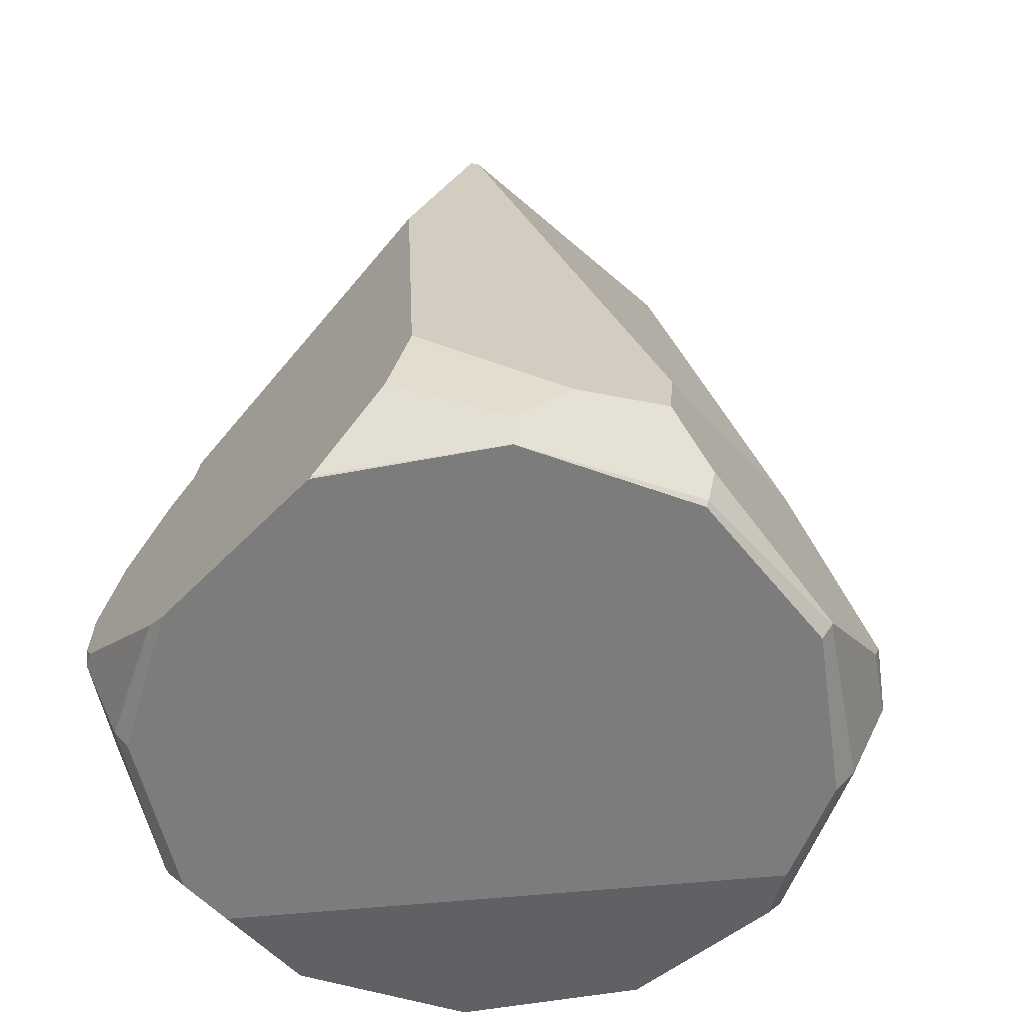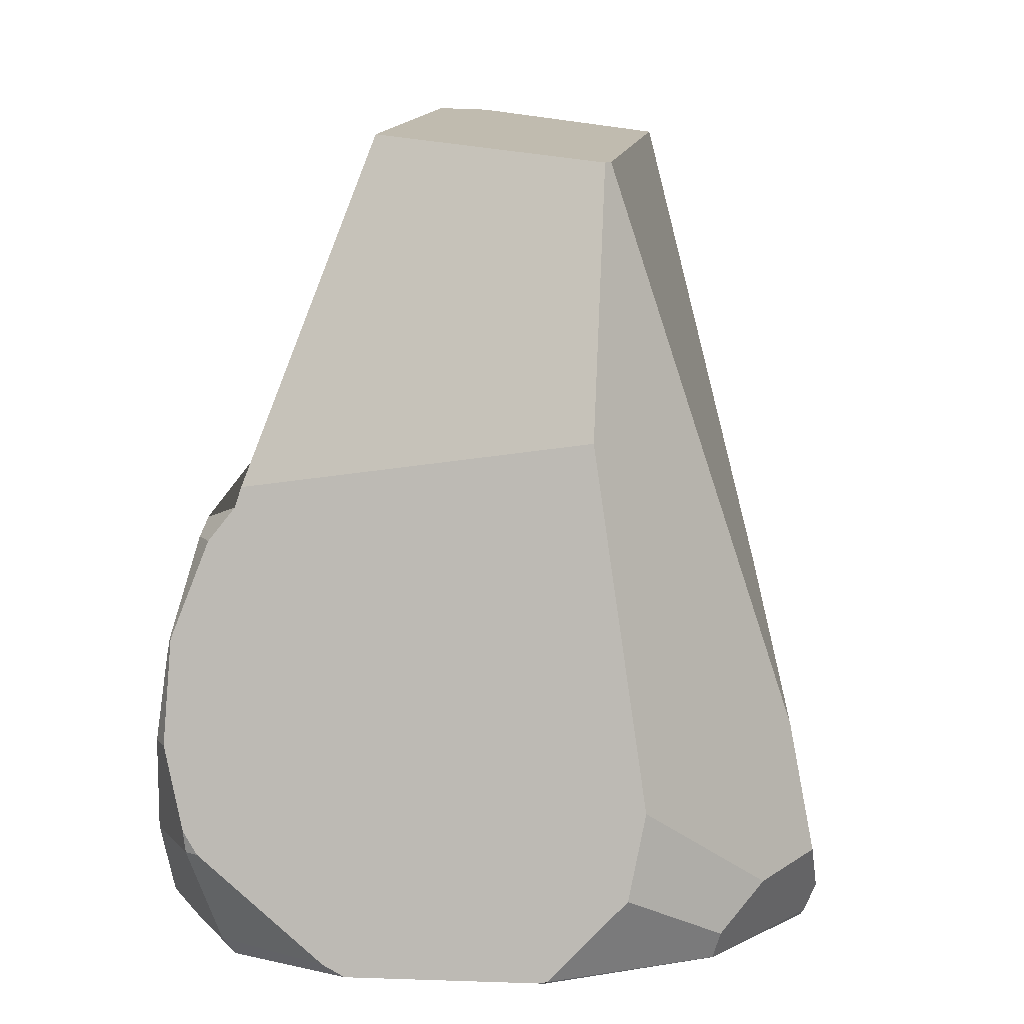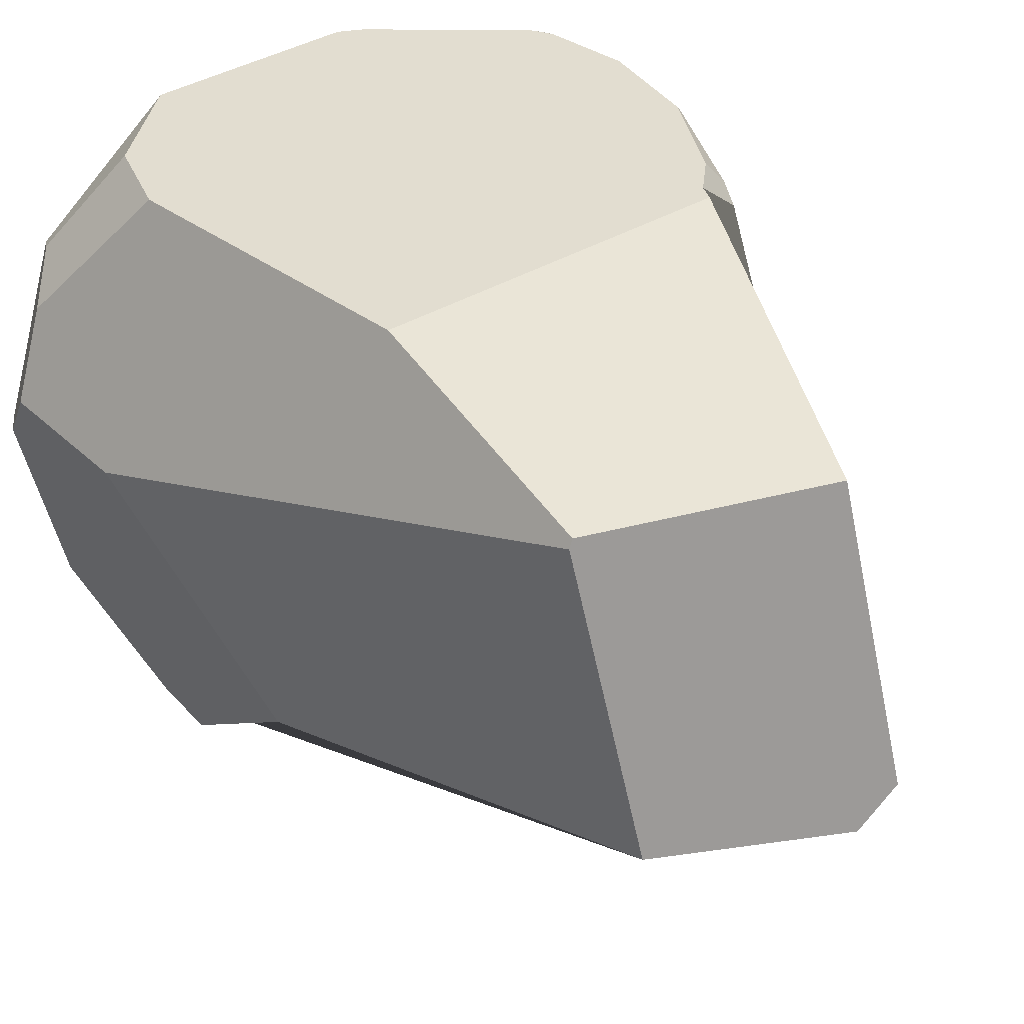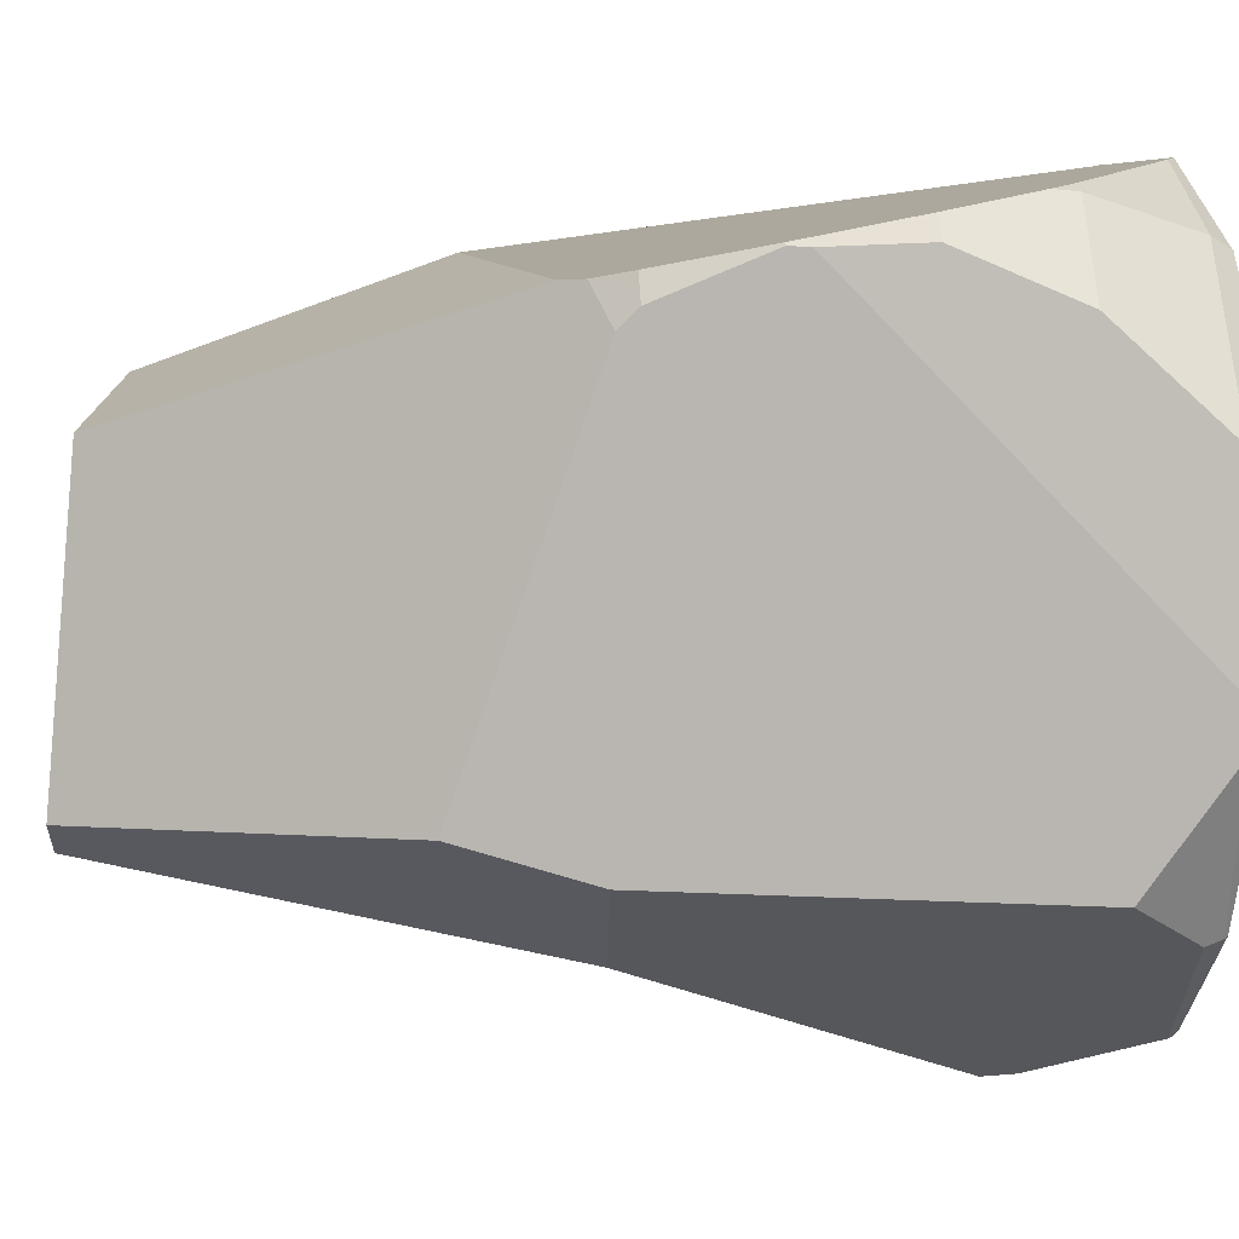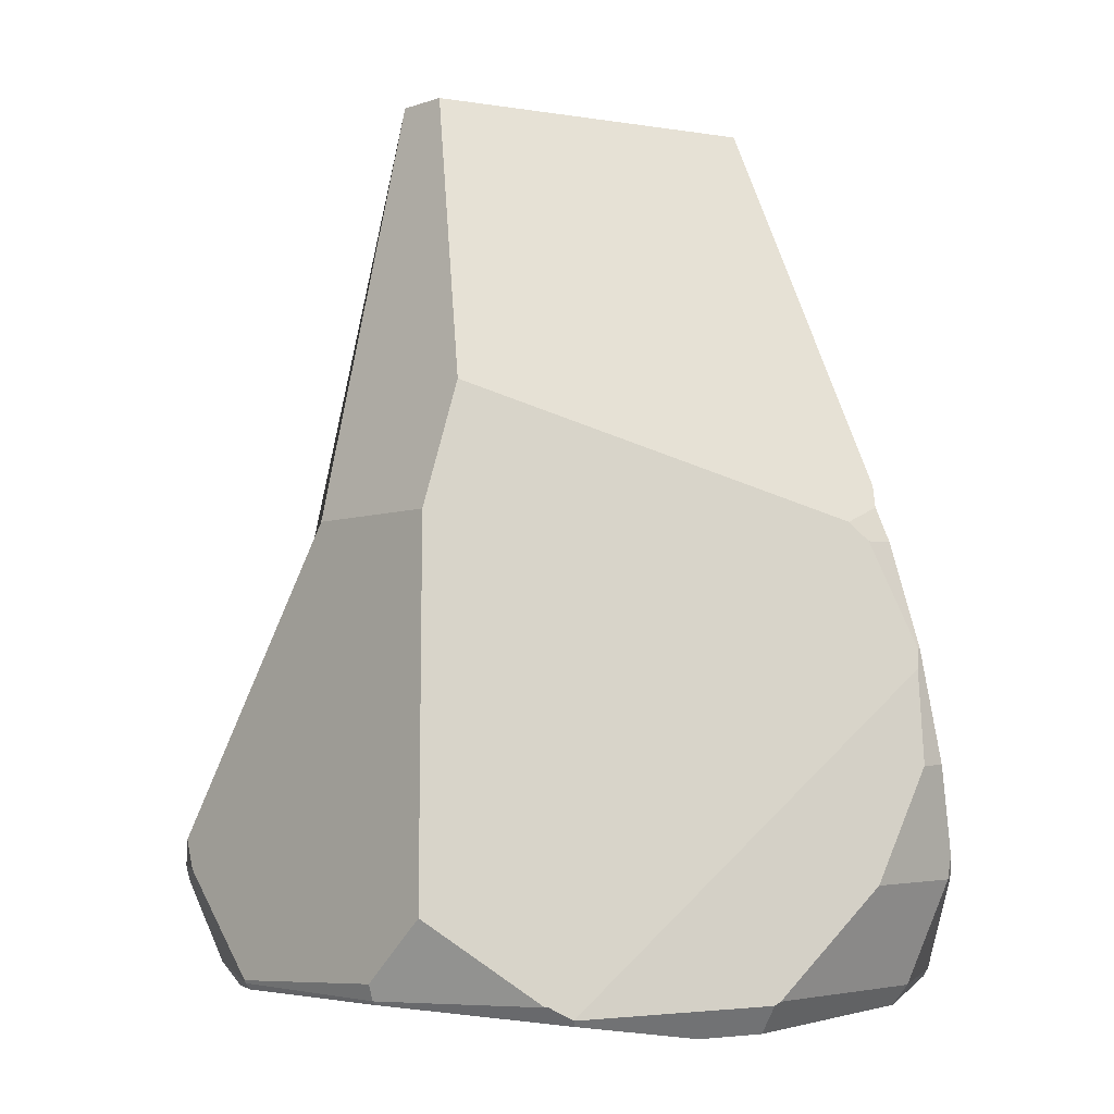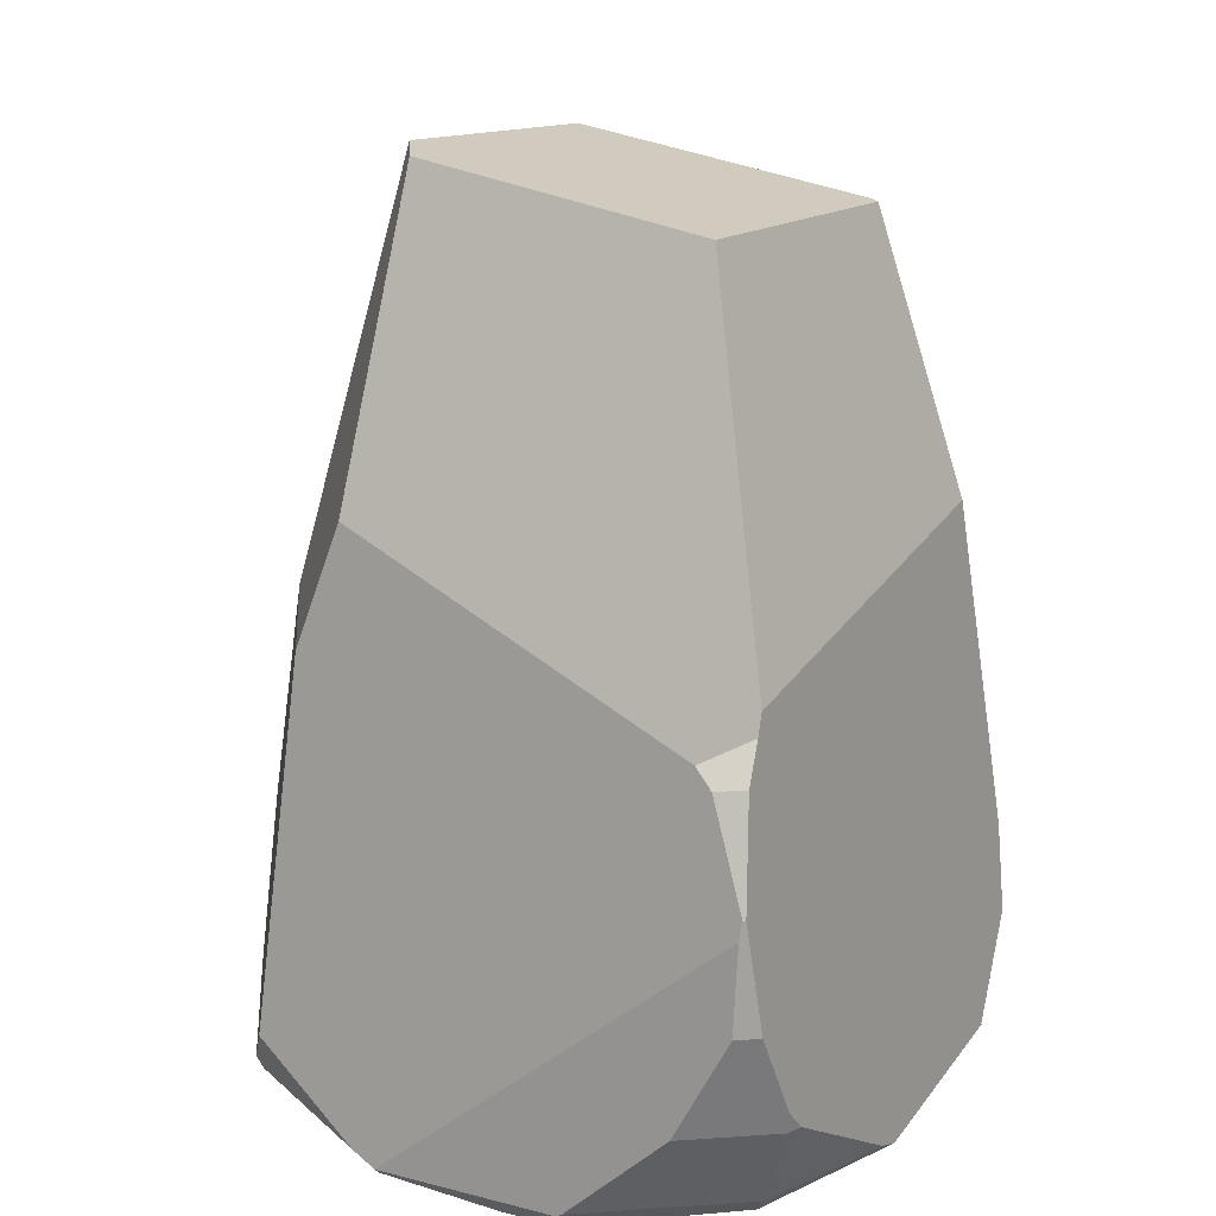
<metadata>
{"format":"obj","ext":"obj","renderer":"f3d","projection":"perspective","resolution":1024,"background":"white","views":[{"elev":-55.1,"azim":55.9,"up":"+Y"},{"elev":9.0,"azim":21.6,"up":"+Y"},{"elev":25.0,"azim":150.0,"up":"+Z"},{"elev":15.9,"azim":-94.9,"up":"+Z"},{"elev":-2.5,"azim":-89.0,"up":"+Y"},{"elev":25.2,"azim":-51.2,"up":"+Y"}]}
</metadata>
<code>
g default
v 116.3 75.39 -67.15
v 67.15 75.39 -116.3
v 0 75.39 -134.3
v -67.15 75.39 -116.3
v -116.3 75.39 -67.15
v -67.15 75.39 116.3
v 67.15 75.39 116.3
v 116.3 75.39 67.15
v 134.3 75.39 0
v 74.9 112.8 -129.7
v -74.9 112.8 129.7
v 112.6 69.79 -65.01
v 63.38 65.54 -109.8
v -108.6 63.83 62.72
v -64.31 67.99 111.4
v 66.9 74.73 115.9
v 116.2 75.25 67.1
v 132.8 73.4 0
v 0 66.52 -127.5
v -66.29 73.13 -114.8
v -115.4 74.04 -66.64
v -129.3 68.85 0
v 21.58 63.08 -119.1
v -113.5 62.73 41.33
v 120 85.68 69.29
v 131.6 102.6 52.34
v 68.63 373.5 53.11
v 61.83 112.8 -133.2
v -14.03 112.8 -146
v 0 106.1 -147
v 75.03 114.8 -130
v -29.6 394.3 -63.77
v 47.42 384.8 -55.55
v 94.04 112.8 -110.6
v 116.6 76.08 -67.3
v 139 86.66 0
v 142.2 107 19.33
v 128.8 153.1 6.004
v 87.36 129.8 -120.3
v 87.17 201 -84.23
v -67.38 76.47 -116.7
v -118.4 81.31 -68.38
v -34.6 112.8 -140.5
v -29.55 123.4 -143.3
v -63.51 238.4 -90.76
v -132.1 75.39 -8.105
v -114.8 75.39 68.69
v -101.7 112.8 102.9
v -92.16 152.9 119.7
v -115.4 74.06 66.64
v -130.9 70.99 0
v -44.47 394.9 -50.09
v -17.38 75.39 129.7
v 67.69 75.39 115.8
v -69.25 112.8 131.2
v -75.46 121.3 130.7
v 66.96 74.89 116
v -8.729 71.47 129
v 64.63 74.63 116.4
v 95.33 106.2 105.6
v 99.87 138.2 98.99
v -85.35 152.9 126.5
v -85.48 193.1 119.1
v -73.19 230.5 110.3
v -63.68 243.3 106.4
v -131.8 75.39 -9.394
v -105 240.6 -51.79
v -86.3 193.1 118.3
v -81.34 230.5 102.1
v -131.1 71.18 0
v -132.8 104.5 -50.85
v -87.77 186.1 118.1
v -131.2 72.09 -2.031
v -93.76 286.2 -40.45
v -81.1 237.2 95.29
v -25.35 383.8 58.45
v 67.44 373.4 56.43
v 75.63 272.5 90.29
v -61.06 251.3 105.7
g pSphere4
f 1 2 10 34 35
f 2 3 30 28 10
f 3 4 41 43 29 30
f 4 5 42 41
f 5 66 71 42
f 6 53 55 11
f 8 9 36 37 26 25
f 9 1 35 36
f 10 28 31
f 11 55 56
f 12 13 2 1
f 13 23 19 3 2
f 14 15 6 47 50
f 15 58 53 6
f 16 17 8 54 57
f 17 18 9 8
f 18 12 1 9
f 12 18 17 16 59 58 15 14 24 23 13
f 19 20 4 3
f 20 21 5 4
f 21 22 51 73 66 5
f 22 24 14 50 51
f 26 37 38 27 77 78 61
f 19 23 24 22 21 20
f 32 45 67 74 52
f 28 30 29 44 45 32 33 40 39 31
f 39 34 10 31
f 38 40 33 27
f 35 34 39 40 38 37 36
f 43 44 29
f 43 41 42 71 67 45 44
f 48 47 6 11
f 49 48 11 56 62
f 60 54 8 25
f 57 59 16
f 57 54 7
f 61 60 25 26
f 64 65 75 69
f 65 79 76 52 74 75
f 54 60 61 78 79 65 64 63 62 56 55 53 58 59 57 7
f 66 73 46
f 68 72 49 62 63
f 69 68 63 64
f 70 73 51
f 72 70 51 50 47 48 49
f 46 73 70 72 68 69 75 74 67 71 66
f 76 77 27 33 32 52
f 78 77 76 79

</code>
